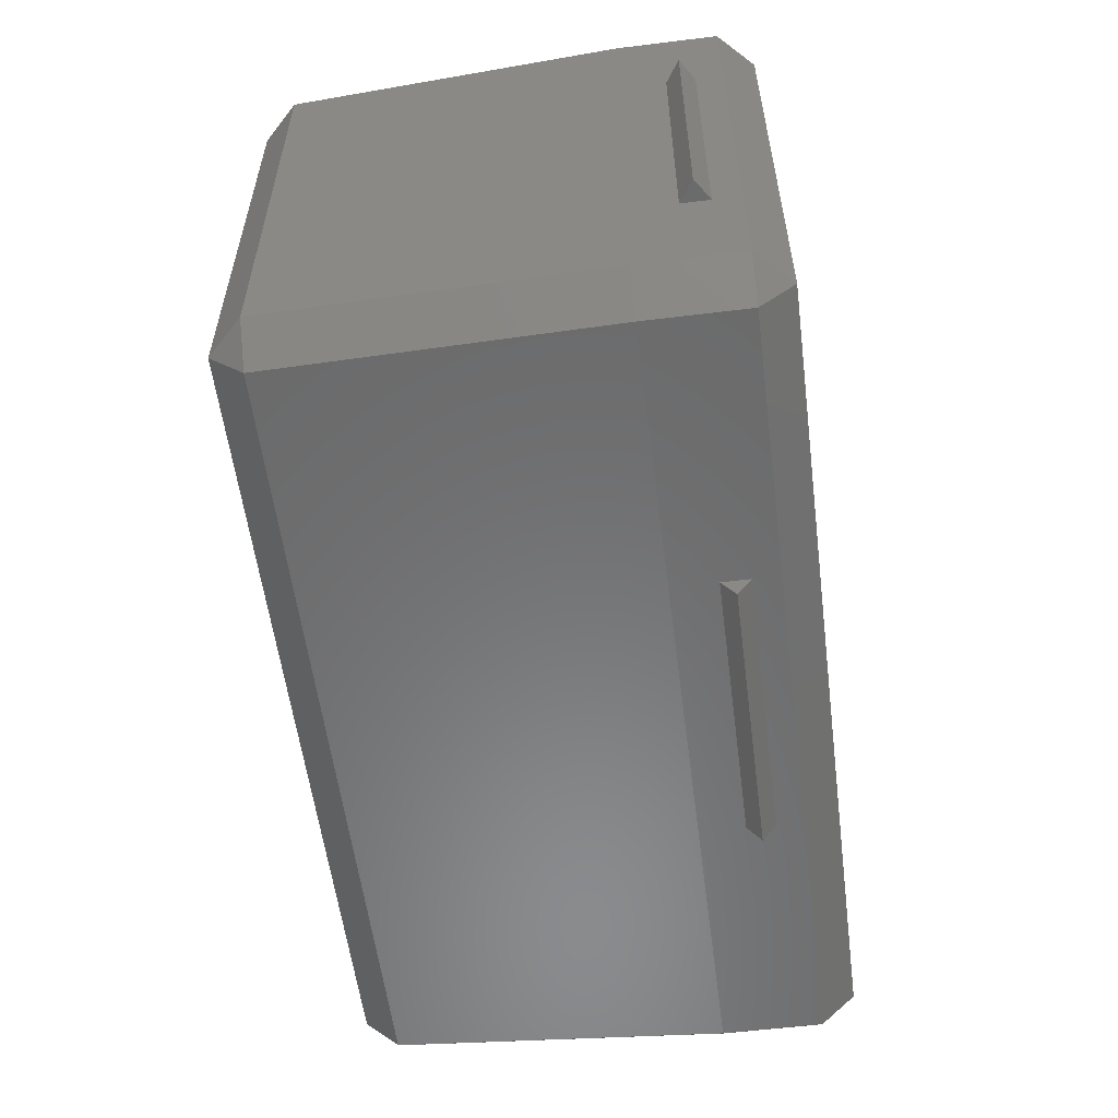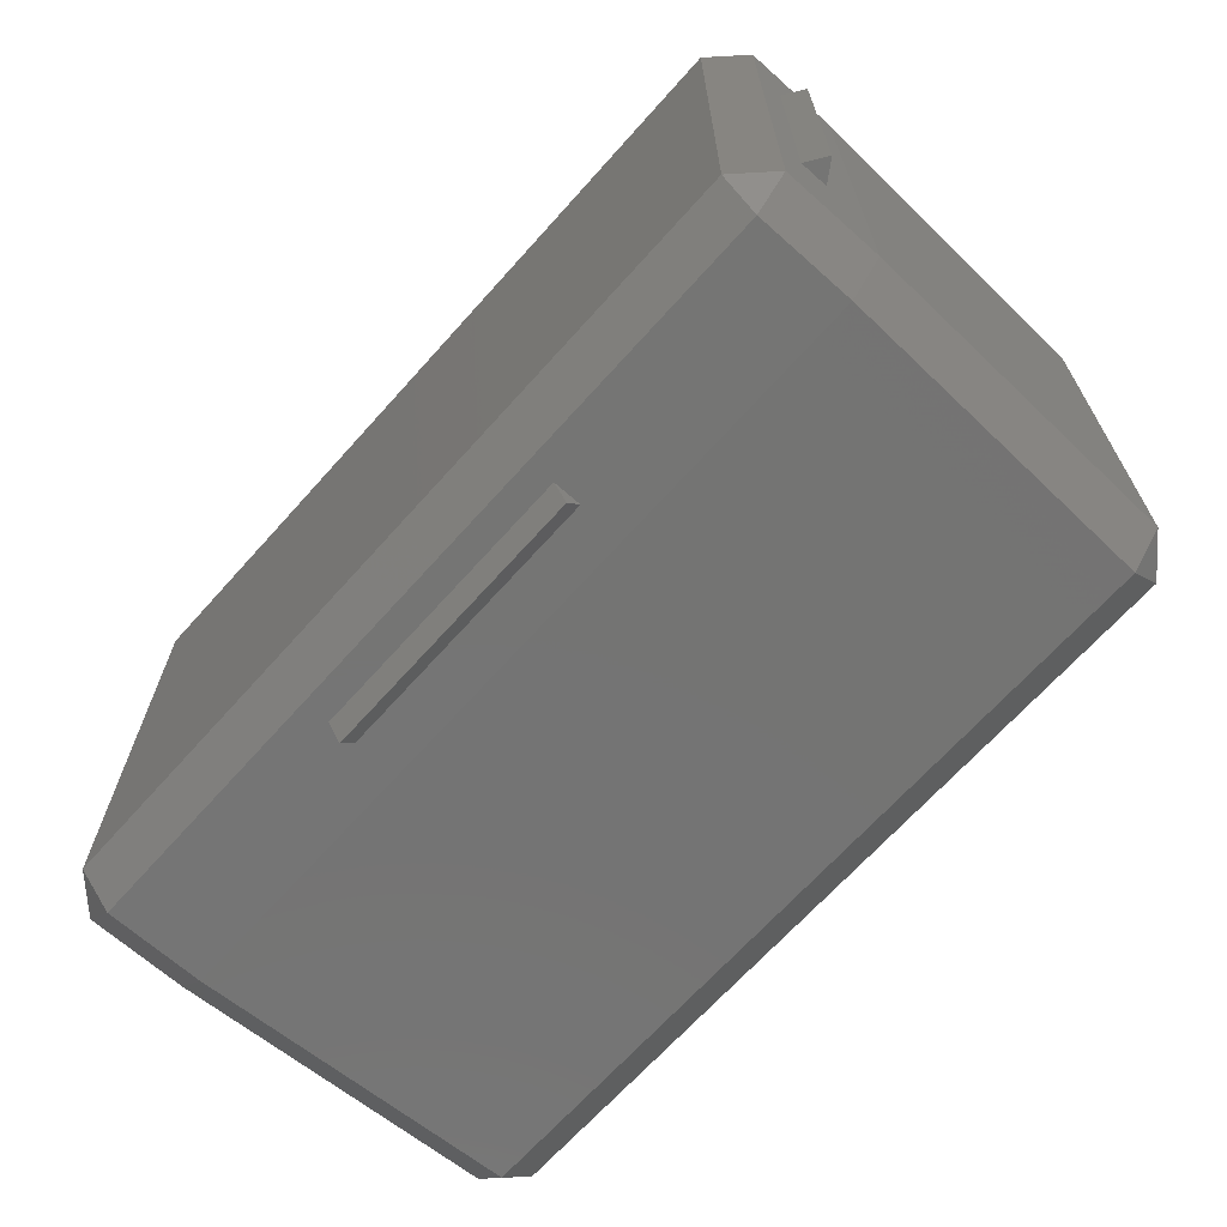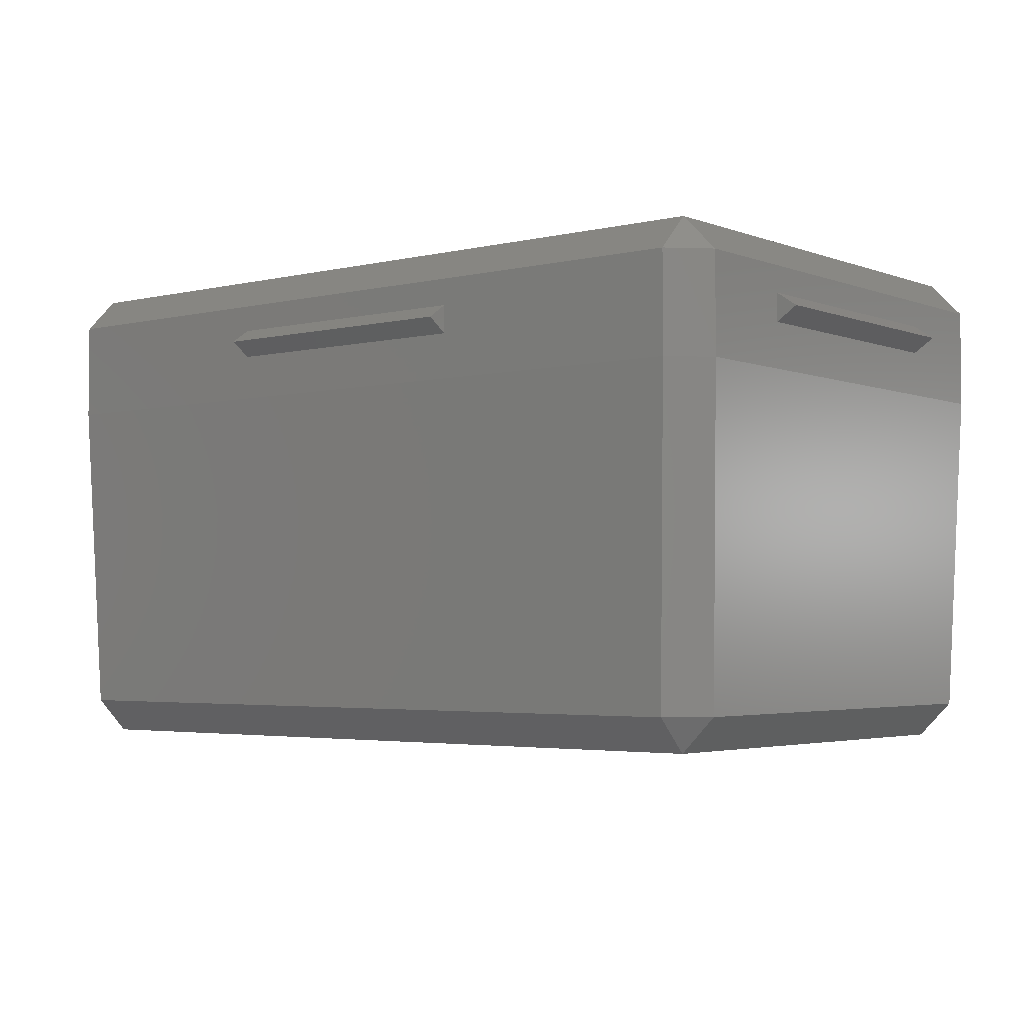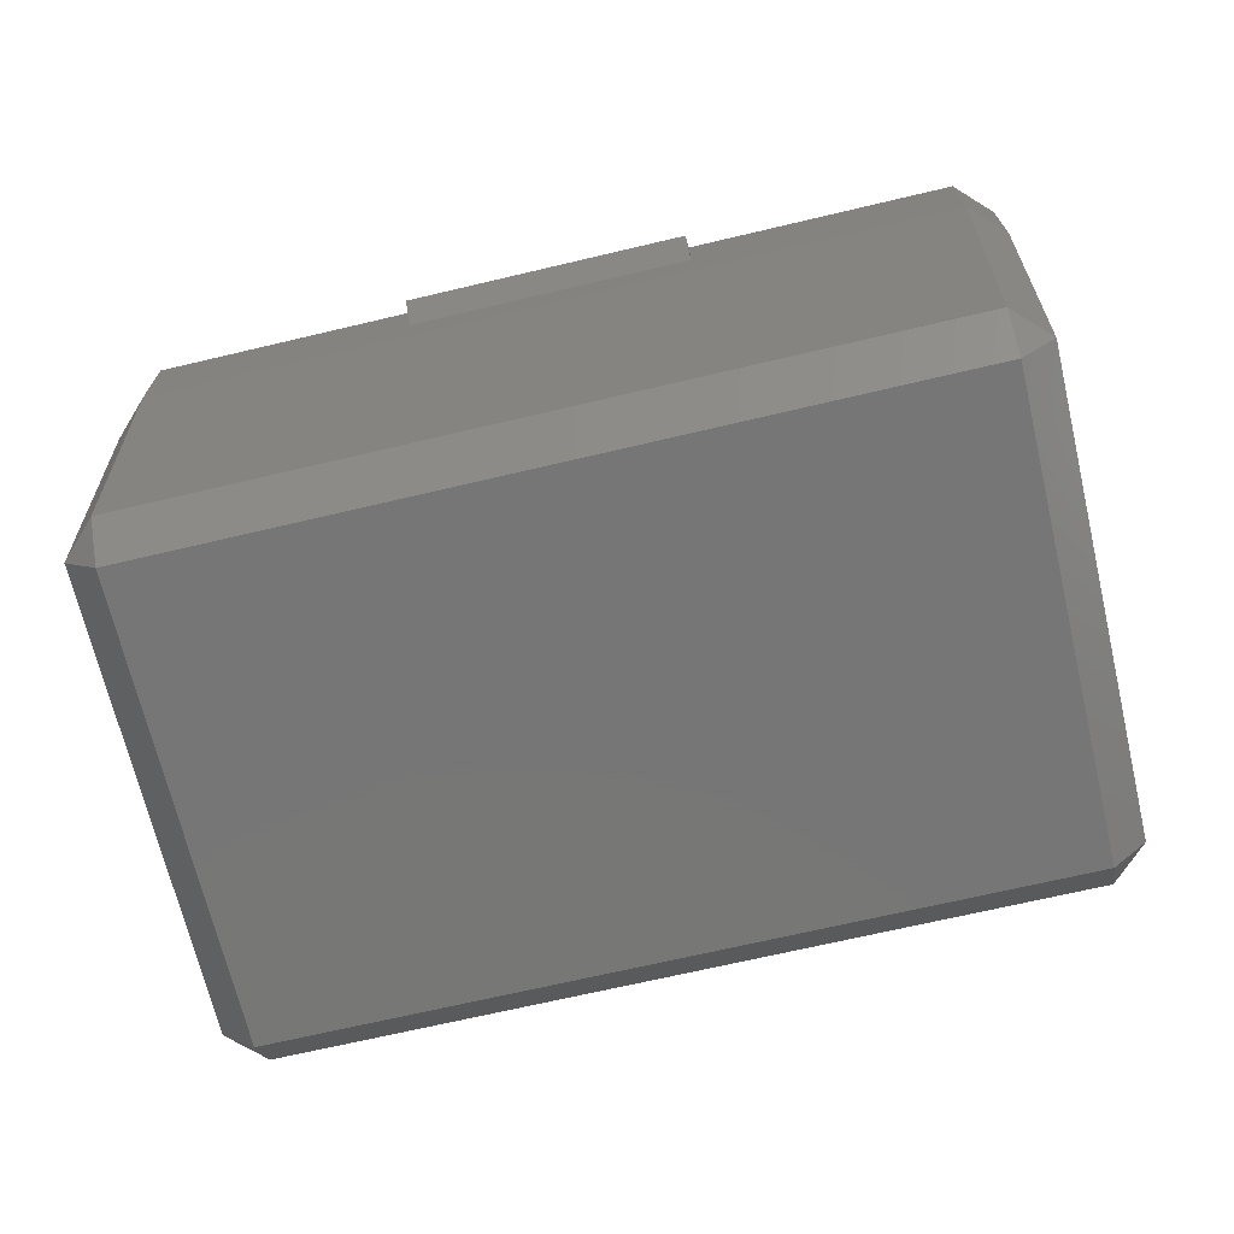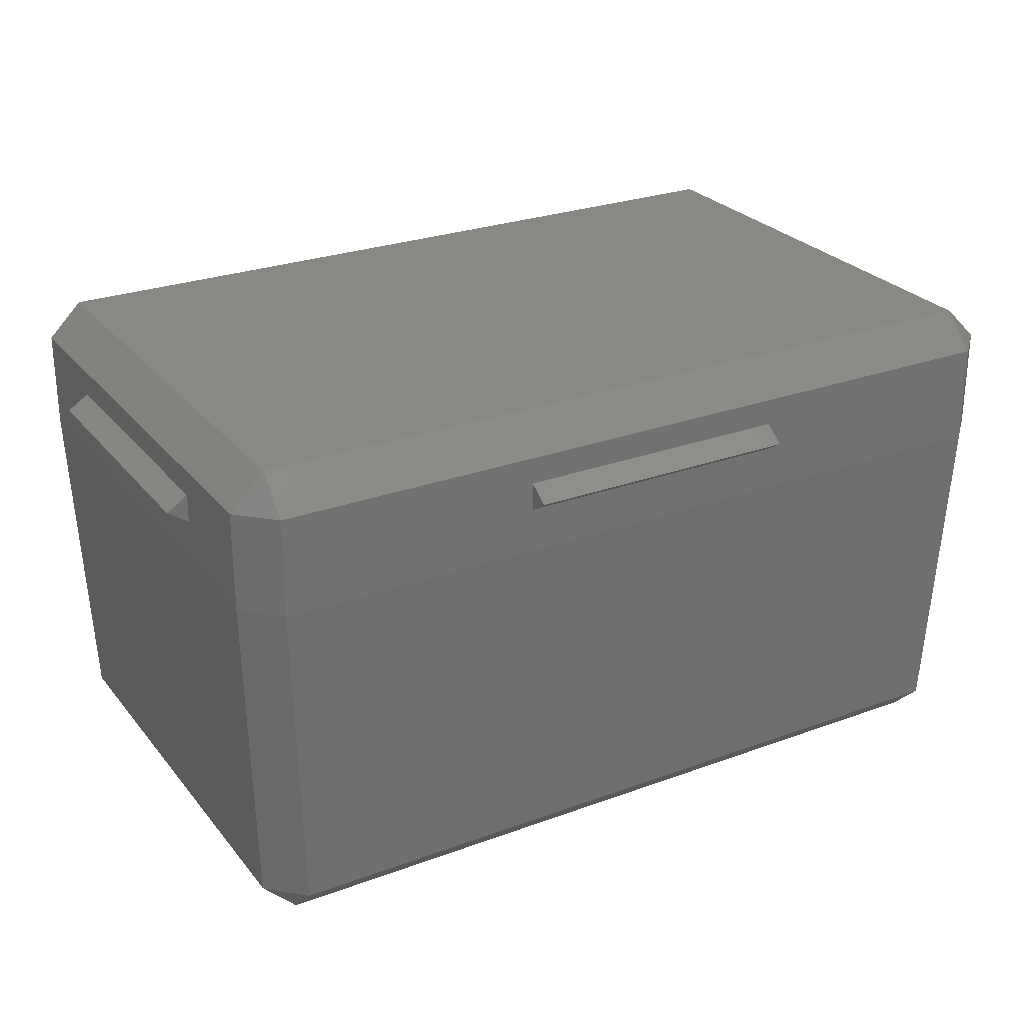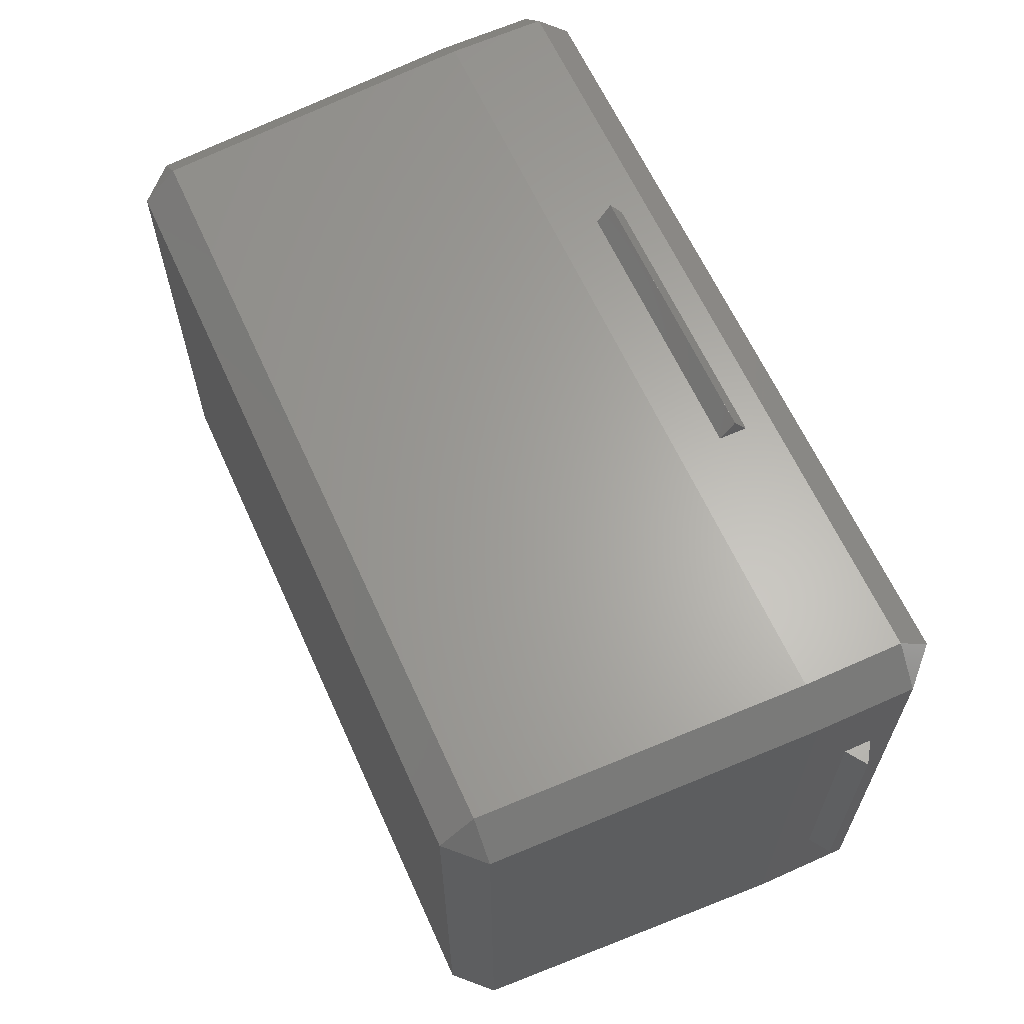
<metadata>
{"format":"stl","ext":"stl","renderer":"f3d","projection":"perspective","resolution":1024,"background":"white","views":[{"elev":-57.0,"azim":-82.7,"up":"+Y"},{"elev":-67.4,"azim":48.2,"up":"+Y"},{"elev":-3.4,"azim":-141.3,"up":"+Z"},{"elev":-69.1,"azim":13.3,"up":"+Z"},{"elev":26.6,"azim":-30.0,"up":"+Z"},{"elev":63.4,"azim":-114.4,"up":"+Y"}]}
</metadata>
<code>
# stl→obj: 56 verts, 132 faces
v 31 9.9 29
v 31 17.54 32.89
v 31 9.9 31
v 31 -9.9 31
v 31 -17.54 32.89
v 31 -9.9 29
v 31 17.54 25.8
v 31 -17.54 25.8
v 32.5 -9.9 30
v 32.5 9.9 30
v 9.9 21.5 30
v -9.9 21.5 30
v 28.54 20 32.89
v 9.9 20 31
v -28.54 20 32.89
v 9.9 20 29
v 28.54 20 25.8
v -9.9 20 29
v -9.9 20 31
v -28.54 20 25.8
v -32.5 -9.9 30
v -32.5 9.9 30
v -31 -9.9 31
v -31 9.9 31
v -31 17.54 25.8
v -31 9.9 29
v -31 17.54 32.89
v -31 -9.9 29
v -31 -17.54 32.89
v -31 -17.54 25.8
v -28.54 -20 32.89
v -9.9 -20 31
v 28.54 -20 32.89
v -9.9 -20 29
v -28.54 -20 25.8
v 9.9 -20 29
v 9.9 -20 31
v 28.54 -20 25.8
v -9.9 -21.5 30
v 9.9 -21.5 30
v -27.64 -16.64 -0.0004997
v 27.64 -19.1 2.461
v -27.64 -19.1 2.461
v 27.64 -16.64 -0.0004997
v -30.1 -16.64 2.461
v -28.54 -17.54 35.35
v -28.54 17.54 35.35
v 30.1 -16.64 2.461
v -27.64 19.1 2.461
v -30.1 16.64 2.461
v 27.64 19.1 2.461
v -27.64 16.64 -0.0004997
v 28.54 -17.54 35.35
v 30.1 16.64 2.461
v 27.64 16.64 -0.0004997
v 28.54 17.54 35.35
f 1 2 3
f 2 4 3
f 4 5 6
f 5 4 2
f 2 1 7
f 6 7 1
f 6 8 7
f 8 6 5
f 9 10 10
f 10 9 9
f 6 10 9
f 10 6 1
f 3 9 10
f 9 3 4
f 10 3 10
f 3 10 1
f 4 9 9
f 9 4 6
f 11 12 11
f 12 11 12
f 13 14 15
f 13 16 14
f 16 17 18
f 17 16 13
f 19 15 14
f 18 15 19
f 18 20 15
f 20 18 17
f 12 14 11
f 14 12 19
f 18 12 12
f 12 18 19
f 18 11 16
f 11 18 12
f 14 11 11
f 11 14 16
f 21 22 22
f 22 21 21
f 22 23 24
f 23 22 21
f 25 26 27
f 25 28 26
f 29 28 30
f 30 28 25
f 24 27 26
f 23 27 24
f 23 29 27
f 28 29 23
f 21 23 21
f 23 21 28
f 21 26 28
f 26 21 22
f 24 22 22
f 22 24 26
f 31 32 33
f 31 34 32
f 34 35 36
f 35 34 31
f 37 33 32
f 36 33 37
f 36 38 33
f 38 36 35
f 39 40 39
f 40 39 40
f 39 36 40
f 36 39 34
f 32 40 37
f 40 32 39
f 40 36 37
f 36 40 40
f 39 32 34
f 32 39 39
f 41 42 43
f 42 41 44
f 43 30 45
f 30 43 35
f 27 46 47
f 46 27 29
f 15 47 47
f 47 15 27
f 8 42 48
f 42 8 38
f 49 25 20
f 25 49 50
f 51 20 17
f 20 51 49
f 41 50 52
f 50 41 45
f 46 33 53
f 33 46 31
f 7 48 54
f 48 7 8
f 41 55 44
f 55 41 52
f 52 50 49
f 25 15 20
f 15 25 27
f 15 56 13
f 56 15 47
f 54 55 51
f 45 25 50
f 25 45 30
f 46 31 46
f 31 46 29
f 33 8 5
f 8 33 38
f 55 49 51
f 49 55 52
f 56 5 2
f 5 56 53
f 7 51 17
f 51 7 54
f 35 29 30
f 29 35 31
f 43 45 41
f 13 56 2
f 56 13 56
f 43 38 35
f 38 43 42
f 53 5 53
f 5 53 33
f 48 42 44
f 48 55 54
f 55 48 44
f 2 17 13
f 17 2 7
f 56 53 56
f 56 53 53
f 47 53 56
f 47 46 53
f 47 46 47
f 46 47 46

</code>
